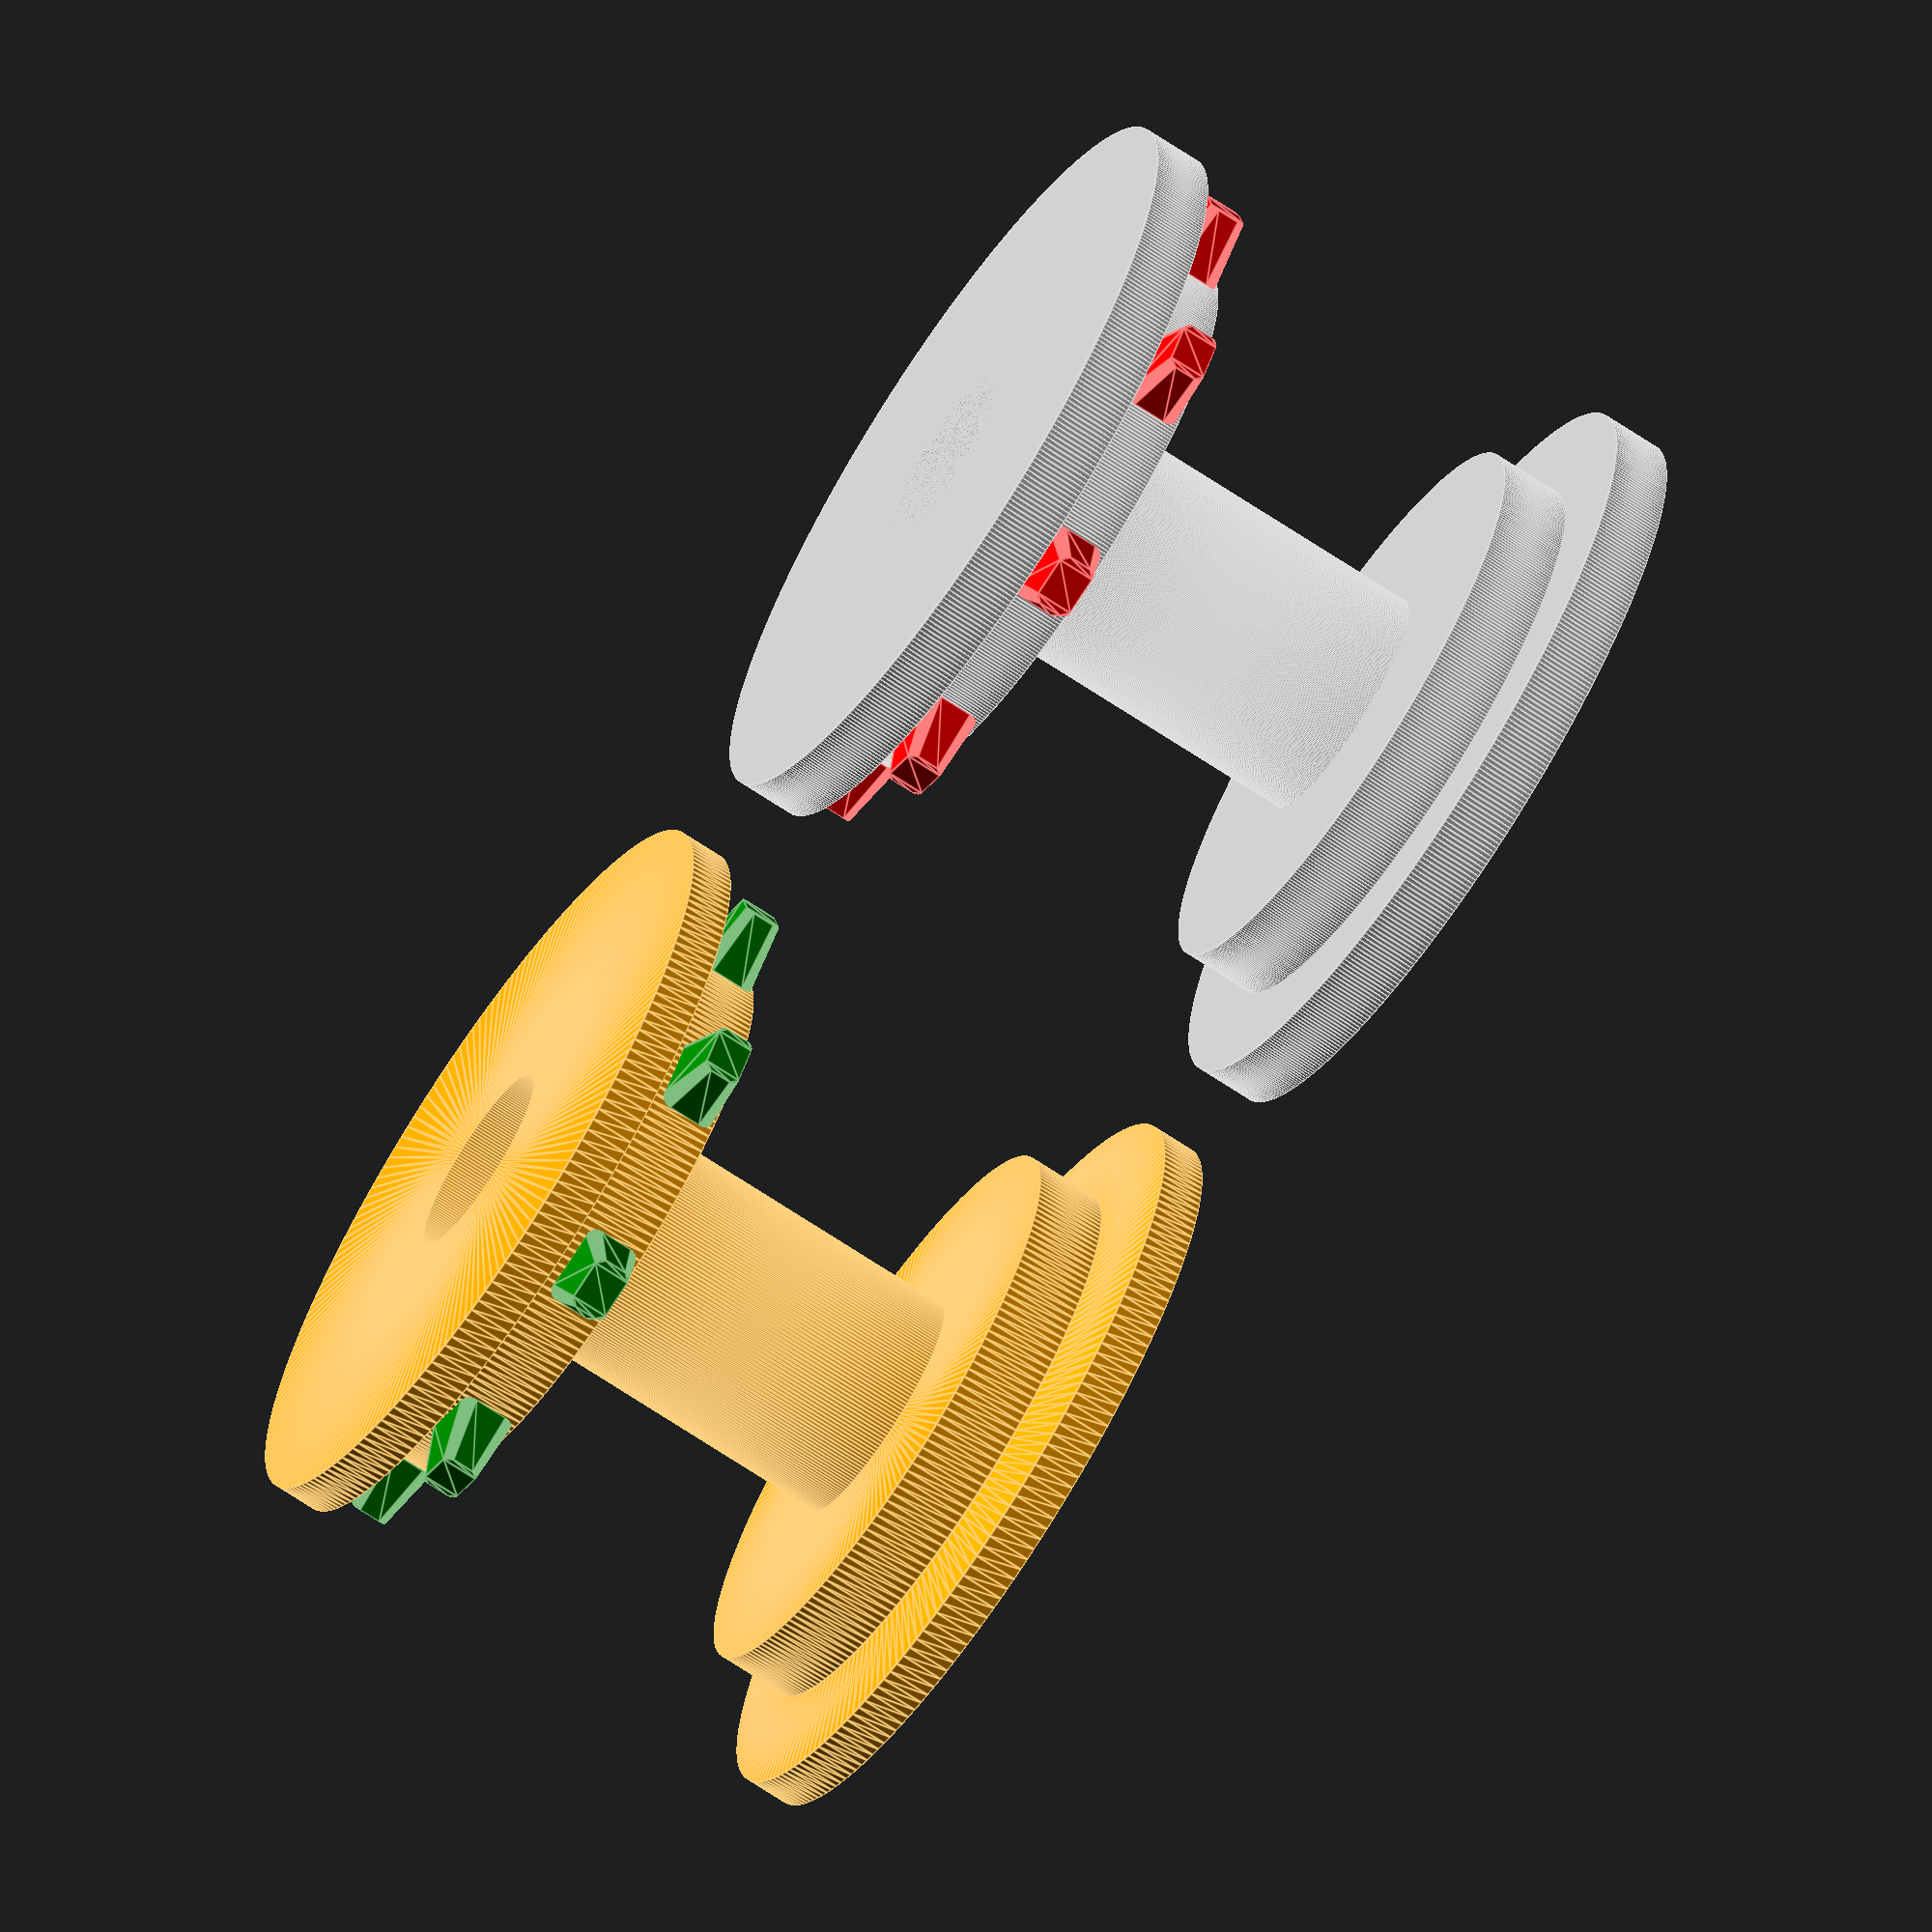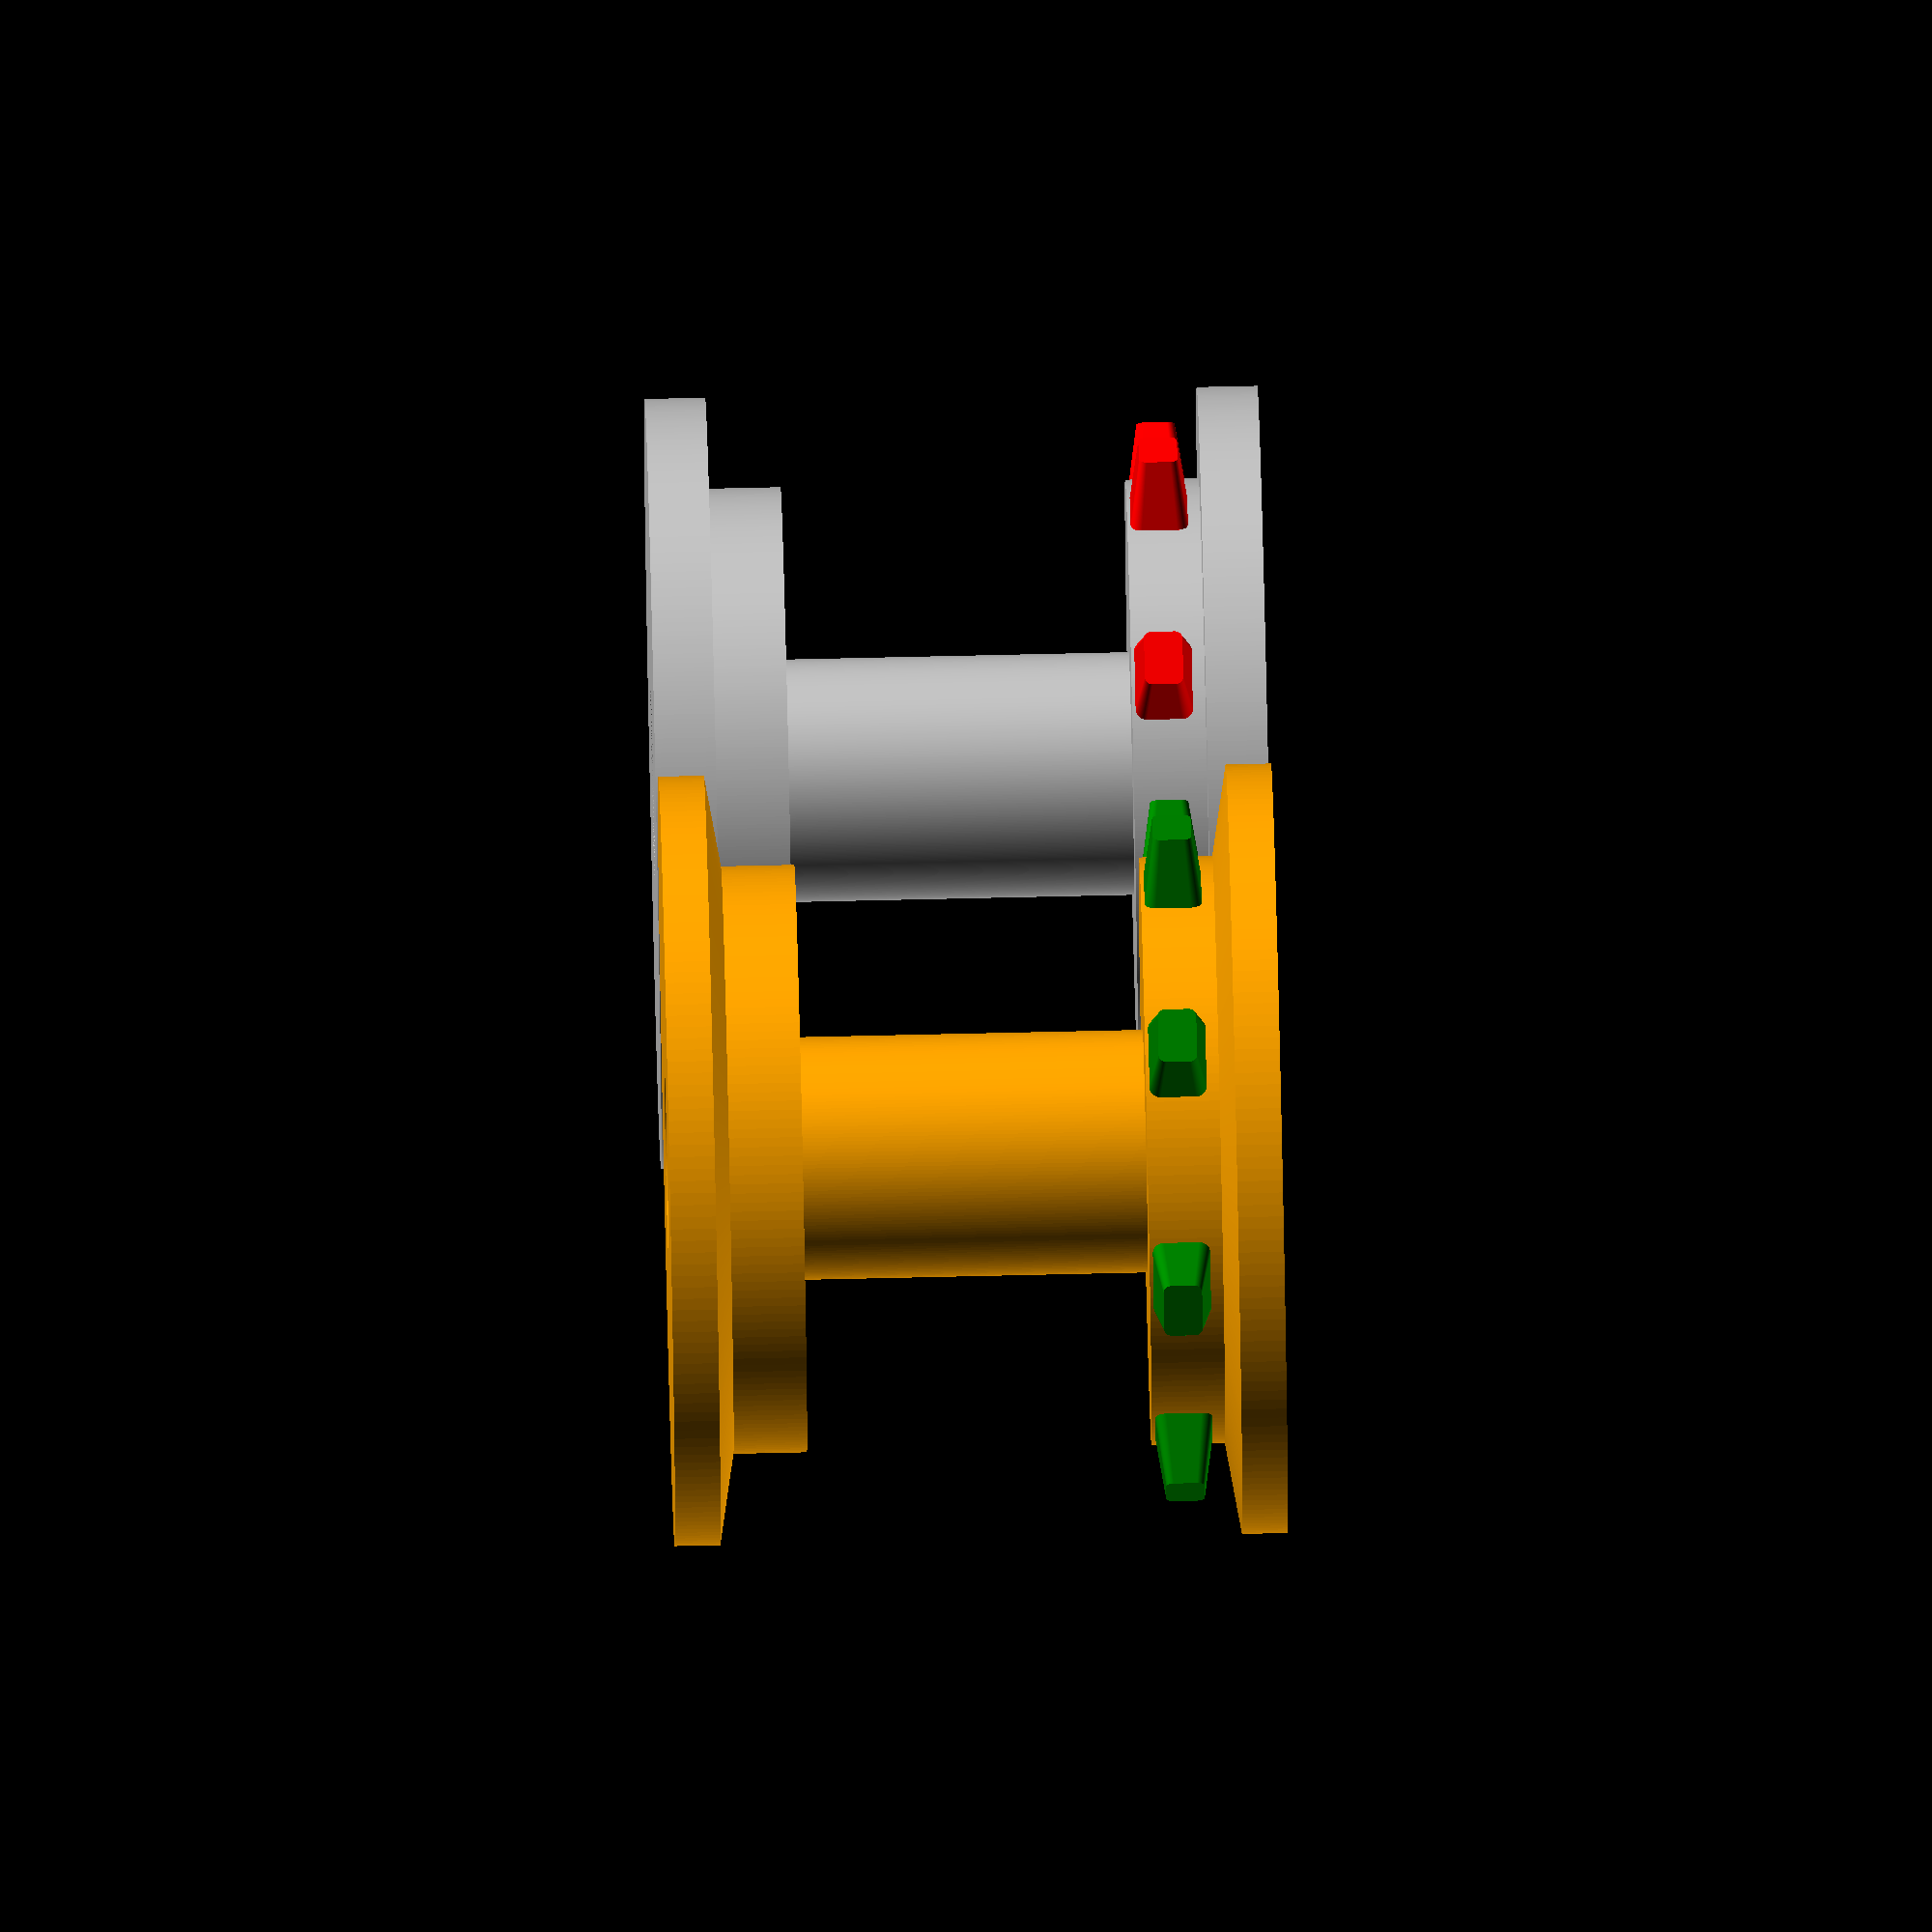
<openscad>
/* What is this thing?
    Guide roller for common film formats and also for SMD component tape feed.
    Optional outer guide walls and sprocket teeth.
    Adjustable features: guide wall slopes, number of sprockets, sprocket slopes & height....

Ultimate goal:
    Create generic design to suit all the different 8, 16, 35, .... film formats
    AND even SMD tape (16mm seems fit as is, but is likely to need tweaking for more reliable feeding!)

Current status:
    2014-09-14. Untested work in progress for 16mm film.
    Can already simply adjust features. Structure in place to easily switch to other formats.
    Just need data entry & testing for the other formats.

Version 0.6 2014-09-30
    -------------------------------------------------------------------------------------------------
USAGE:
	To add/remove outer guide walls or sprockets, in "2D_extruded_roller.scad" or "film_roller.scad":
        //Select which parts to display
        addSprockets = true;
        addOuterGuideEdges = false;

	To adjust individual features - edit the configuration file matching your chosen film size, eg "16mm.scad".
	Many features are calculated from basic parameters.
	For example the number of sprockets and the frame height combine to set the roller circumference and thus the radius.

	All the openSCAD source files must all be in same directory.
	Open "FilmMain.scad" in openSCAD then compile as usual.
	"FilmMain.scad" shows how to display one of each type of roller/capstan and in/exclude outer guide edges and sprockets.
    -------------------------------------------------------------------------------------------------

Other notes:
    - If sprockets are floating unattached out of position, refer to USAGE notes above on selecting roller drawing type.
    - Also zoom in a LOT to check sprockets are properly embedded in roller and do not have edge gaps, or conversely embedded to deep.
        If they do, adjust sprocketEmbed parameter.
	- film_roller.scad - does not have sloping inner edge on outer guide walls.

TO DO:
    - finish parameters for all formats 8, 16, 35, .... film formats & SMD
    - add option to make one/both outer edges a cog - expect this will help driving stack of multiple SMD rollers
        ... or 'down' on the shaft - ie add extra cylinder that is also cog.  (Less preferred as would make each roller fatter  - takes more space!)
    - Sprockets - Currently 2 per frame, at frame edges. Cater for more/less per frame and different positions.
        ... sprockets on one/both sides.....
    - create the physical objects and test
    - plus more TO DO in code

Credits:
  - http://openSCAD.org
  - http://en.wikipedia.org/wiki/16_mm_film
  - http://www.paulivester.com/films/filmstock/guide.htm
  - http://motion.kodak.com/motion/uploadedFiles/US_plugins_acrobat_en_motion_newsletters_filmEss_11_Film_Specs.pdf

License:
    Film-SMD-Roller-Capstan by Spanner888 at {U}sable{D}evices is licensed under a Creative Commons Attribution-ShareAlike 4.0 International License.
    Permissions beyond the scope of this license may be available via http://usabledevices.com/2011/11/contact-emails-and-legal-and-copyright-information/.

    Blog of hardware build and other Telecine info can be found at http://usabledevices.com/category/telecine/
    gitHub:	 http://github/spanner888
    thingiverse: http://www.thingiverse.com/user:spanner888


Version 0.7 2014-09-30
*/


//CUSTOMIZER VARIABLES

//Select which parts to display
addSprockets = true;
addOuterGuideEdges = true;

// Number of sprockets
numSprockets = 8;

// Distance between sprockets
SprocketPitch = 7.605;

// Embed base of sprockets into roller - so no air gap
sprocketEmbed = 0.08;	// because a flat cone base on a cylinder surface would leave a gap,
                        // need to 'embed' sprocket cone into surface to ensure fully mates - no gaps!
                        // ** ADJUST FOR DIF NUMBER OF SPROCKETS .. ie dif roller radius!

// std 16mm sprocket-perforations
// Width
spkt_W = 1.829;
// Length
spkt_L = 1.27;
//Corner radius
spktCorner_R = 0.25;


spkt_H = 2.2 + sprocketEmbed;		// <<< embedding will reduce actual base size!!!!!
								// hopefully this will give just enough slop for good fit :)

//Film width
filmWidth = 16;		 // from 16mm standards

// Film frame width
frameWidth = 10.26;  // from 16mm standards

// bit of slop - so film does not grab/stick/rub on sides of roller walls
filmSlop = 0.2;		 // a little bit of slop - so film does not grab/stick/rub on sides
					 // reduce or REMOVE if add sloping outer walls

// film **frame** area NOT touching roller ... so less change of damaging actual picture area in the frame!!!
frameGap = 0.3;

// RunnerCyl_H is left at it's full nominal height
// frameGap is NOT subtracted here, relevant drawing methods adjust for filmGap as required.
// This way sprockets are easier to put in the nominal middle of the film roller area!
RunnerCyl_H = (filmWidth - frameWidth - frameGap)/2;		// -frameGap => film **frame** area NOT touching roller ... so less change of damaging actual picture area in the frame!!!
RunnerCyl_R = (numSprockets*SprocketPitch)/(2*PI);          //circumference = 2*pi*radius


// max outer wall thickness, excluding any inner tapering to stop film grabbing on walls
OuterCyl_H = 2;

// Set position along shaft according to in.exclusion of outGuideWalls
// addOuterGuideEdges is set true/false in FilmMain.scad.... or your code.
// Assume sprockets in center of roller area - DO NOT adjust for frameGap!!
spktShaft_H = addOuterGuideEdges ? (OuterCyl_H + RunnerCyl_H/2) : RunnerCyl_H/2;

CoreCyl_H = filmWidth + filmSlop - 2*RunnerCyl_H ;

// Core cylinder radius (includes motor shaft radius!)
CoreCyl_R = 4;

// motor/stepper shaft radius. Must be less than CoreCyl_R!
shaft_R = 6.5/2;        // motor/stepper shaft radius

OuterCyl_R = RunnerCyl_R + 3;

// Slope inner roller wall, avoid film edges grabbing. Only used by 2D_extruded_roller code, not by film_roller.scad
outerWallSlopeGap = 0.5;


// resolution of individual parts in the 3D model
fragResolution = 500;

//CUSTOMIZER VARIABLES END


// Add one 2D_extrude_roller at offset to the "right"
if (addSprockets) {
    color("orange")
    translate([0,28,0])
    TwoDExtrudeRoller(addOuterGuideEdges);
    translate([0,28,0])
    color("green")
    if (addOuterGuideEdges) {
        sprocketRing(OuterCyl_H + RunnerCyl_H/2, spkt_H, spkt_W, spktCorner_R, spkt_L);
    }
    else{
        sprocketRing(RunnerCyl_H/2, spkt_H, spkt_W, spktCorner_R, spkt_L);
    }
}
else {
    color("brown")
    translate([0,55,0])
    TwoDExtrudeRoller(addOuterGuideEdges);
}

// Add ONE film_roller - created from cylinders
if (addSprockets) {
    if (addOuterGuideEdges) {
        sprocketRing(OuterCyl_H + RunnerCyl_H/2, spkt_H, spkt_W, spktCorner_R, spkt_L);
    }
    else{
        sprocketRing(RunnerCyl_H/2, spkt_H, spkt_W, spktCorner_R, spkt_L);
    }
}
color("silver")
film_roller(addOuterGuideEdges);


/* All the helper modules etc are below here! */

// SPROCKET START

// ASSUMPTION: embedding sprockets will reduce actual base size!!!!!
// hopefully this will give just enough slop for good fit :), else have to increase base size!

/*sprockets should be more oval shaped?
	 how to bevel or round edges of a cylinder????
	... actualy do NOT have to be round/oval
	B&H ones are made ffrom FLAT steel and FLAT beveled
	... so always have FLAT surfaces on contact with film!!!!!!

	?? so make as cube, then difference with TWO dif pyramids to set base & top bevels/slopes??
	simpler = just TWO dif pyramids to set base & top bevels/slopes??
.. MORE complete .. back to cube + ROUND the corners as have the sprocket corner radius
...then bevel with two pyramids!!!!

*/

/*sprockets
  *** ACTUALLY AT LEAST THREE DIF SPROCKET HOLE SHAPES: 16mm, Kodak, B&H
  .. need to determine for EACH FILM ... and even each clip on a film!!!!!
  ... see below in standards section

  Need to design sprocket type for each film ... or a generic type!!!!
*/

/**
*****************************************************************************
*** RunnerCyl_R IS CRITICAL - SETS SPROCKET SPACING = FRAME PERF SPACING!!!!
*** ?? CALC FROM DIAMETER = numSprockets*Sprocket-pitch, SO RADIUS = numSprockets*Sprocket-pitch/2&pi
***
******************************************************************************
*/

///////////////////////////////////////////////////////////////////////////////////////////
// now draw the parts
///////////////////////////////////////////////////////////////////////////////////////////
$fn = fragResolution;

// Module to draw ONE sprocket
module sprocket(s_height, s_W, sCorner_R, s_L){
	//need to do 2D shape - THEN extrude!!!!!
	rotate(a=[0,180,0]){			// rotate to get sprocket facing outwards!
		linear_extrude(height = s_height, center = true, convexity = 10, scale=1.5)
		minkowski()
		{
		   square([(s_W - 2*sCorner_R ), (s_L - 2*sCorner_R)], center = true, $fn = fragResolution);
		   circle(r=sCorner_R, center = true);
		}
	}
}


// Now draw Aa ring of ALL the sprockets in final position
//film drive sprockets, by default dir of cyl is "up Z axis" ... 3rd param
module sprocketRing(shaft_H, s_height, s_W, sCorner_R, s_L){
	color("red")
	for ( i = [0 : 1 : numSprockets-1 ] )
	{
	   rotate( [90, 0, i * 360 / numSprockets])
	   translate([0,
                    shaft_H,
                    RunnerCyl_R + spkt_H/2 - sprocketEmbed // set sprockets at this radius. + spkt_H/2 as drawn with "center = true".
                    ])
        sprocket(s_height, s_W, sCorner_R, s_L);
    }
}
// SPROCKET END

// FILM_ROLLER START
//*** ASSUMPTION: SPROCKETS ARE IN CENTER OF RUNNER!!!!!!!!


/* mounting shaft hole
	... Does it have to go ALL the way through??
 	... add a flat spot to mate with shaft?
	?? adjust hole size for tightish fit on shaft?????????
*/

//... should the INSIDE edges of the outer guide edges have slight slope ?
// - ie thinner at top edges to help film slot in easier.
// ... or at LEAST a rounded top edge?
/* see Extruding a Polygon

Extrusion can also be performed on polygons with points chosen by the user.

Here is a simple polygon and its (fine-grained: $fn=200) rotational extrusion (profile and lathe). (Note it has been rotated 90 degrees to show how the rotation will look, the rotate_extrude() needs it flat).

rotate([90,0,0])        polygon( points=[[0,0],[2,1],[1,2],[1,3],[3,4],[0,5]] );
// --------------------------------------------------------------------------- ;
rotate_extrude($fn=200) polygon( points=[[0,0],[2,1],[1,2],[1,3],[3,4],[0,5]] );
*/


// ** b&h - non-sprocket side RunnerCyl film surface slopes INWARDS!!!

/* how to MEASURE/VALIDATE sizes before creating/printing?
Getting input

  Now we have variables, it would be nice to be able to get input into them instead of setting the values from code.
  There are a few functions to read data from DXF files, or you can set a variable with the -D switch on the command line.
  Getting a point from a drawing
  Getting a point is useful for reading an origin point in a 2D view in a technical drawing.
  The function dxf_cross will read the intersection of two lines on a layer you specify and return the intersection point.
  This means that the point must be given with two lines in the DXF file, and not a point entity.
  OriginPoint = dxf_cross(file="drawing.dxf", layer="SCAD.Origin",
			  origin=[0, 0], scale=1);
  Getting a dimension value
  You can read dimensions from a technical drawing. This can be useful to read a rotation angle, an extrusion height, or spacing between parts. In the drawing, create a dimension that does not show the dimension value, but an identifier. To read the value, you specify this identifier from your script:
  TotalWidth = dxf_dim(file="drawing.dxf", name="TotalWidth",
			  layer="SCAD.Origin", origin=[0, 0], scale=1);

  For a nice example of both functions, see Example009 and the image on the homepage of OpenSCAD.
*/
/*******************************************************************************
*** RunnerCyl_R IS CRITICAL - SETS SPROCKET SPACING = FRAME PERF SPACING!!!!
?? CALC FROM DIAMETER = numSprockets*Sprocket-pitch, SO RADIUS = numSprockets*Sprocket-pitch/2&pi

*******************************************************************************/


// draw without Outer Guide walls
module film_rollerPartial(){
    //First join all the cylinders into the roller shape
    union(){
        // central core cylinder
        //translate ([0,0,RunnerCyl_H - frameGap]) cylinder(h = CoreCyl_H, r = CoreCyl_R);
        cylinder(h = CoreCyl_H + 2 * RunnerCyl_H, r = CoreCyl_R);


        // runners .. film runs on these two cylinders
        translate ([0,0,RunnerCyl_H + CoreCyl_H + frameGap]) cylinder(h = RunnerCyl_H - frameGap, r = RunnerCyl_R);
        cylinder(h = RunnerCyl_H - frameGap, r = RunnerCyl_R);
    }
}

// draws the film roller based on pre-selected film standard size, #sprockets...
// sprockets are not drawn here, but # of sprocketcs does set runner radius
module film_rollerAll(){
    //First join all the cylinders into the roller shape
    union(){
        translate ([0,0,OuterCyl_H]) film_rollerPartial();
        translate ([0,0,CoreCyl_H + 2*RunnerCyl_H + OuterCyl_H]) cylinder(h = OuterCyl_H, r = OuterCyl_R);
        cylinder(h = OuterCyl_H, r = OuterCyl_R);
    }
}

module film_roller(addOGEdges = true){
    if (addOGEdges){
        difference() {
            film_rollerAll();
            // now difference (subtract) the mounting shaft hole
            //translate ([0,0,-(RunnerCyl_H + OuterCyl_H)])
            cylinder (h = (CoreCyl_H + 2*RunnerCyl_H + 2*OuterCyl_H), r = shaft_R);
        }
    }
    else{
        difference() {
            film_rollerPartial();
            // now difference (subtract) the mounting shaft hole
            //translate ([0,0,-(RunnerCyl_H + OuterCyl_H)])
            cylinder (h = (CoreCyl_H + 2*RunnerCyl_H + 2*OuterCyl_H), r = shaft_R);
        }
    }
}
// FILM_ROLLER END

// 2D_extruded_roller START
// changes here are NOT ALWAYS automatically compiled/reloaded. Need to press F5 in main app!

//TODO review rollerOutlineAll/Partial
// make rollerOutlineAll call rollerOutlinePartial???
// need think about shaft position....

// for module rollerOutlineAll
L0 = 0;                                 // first outer edge
L1 = L0 + OuterCyl_H;                   // + outer wall thickness
L2 = L1 + RunnerCyl_H - frameGap;       // + runner thickness
L3 = L2 + CoreCyl_H + 2 * frameGap;     // + central shaft
L4 = L3 + RunnerCyl_H - frameGap;       // + runner thickness
L5 = L4 + OuterCyl_H;                   // + outer wall thickness

// for module rollerOutlinePartial
LP0 = 0;                                // first outer edge
LP1 = LP0 + RunnerCyl_H - frameGap;     // + runner thickness
LP2 = LP1 + CoreCyl_H + 2 * frameGap;   // + central shaft
LP3 = LP2 + RunnerCyl_H - frameGap;     // + runner thickness


// complete with outer guide walls
module rollerOutlineAll(){
    // see Extruding a Polygon doco/help
	// each line below draws a line vertical to the shaft
	// lines ALONG/PARALLEL to shaft are drawn by {line:last to next_line:first} data pairs!
	polygon( points=[[shaft_R, L0], [OuterCyl_R, L0],
				[OuterCyl_R, L1-outerWallSlopeGap], [RunnerCyl_R, L1],	    //outer guide wall
				[RunnerCyl_R, L2], [CoreCyl_R, L2],	                        // runner
				[CoreCyl_R, L3], [RunnerCyl_R, L3], 			            // core
				[RunnerCyl_R, L4], [OuterCyl_R, L4 + outerWallSlopeGap],    // runner
                [OuterCyl_R, L5], [shaft_R, L5]     				        //outer guide wall
								]);
}

// complete with outer guide walls
module rollerOutlinePartial (){
    // see Extruding a Polygon doco/help
	// each line below draws a line vertical to the shaft
	// lines ALONG/PARALLEL to shaft are drawn by {line:last to next_line:first} data pairs!
	polygon( points=[[shaft_R, LP0], [RunnerCyl_R, LP0],	        //outer edge
				[RunnerCyl_R, LP1], [CoreCyl_R, LP1],	            // runner
				[CoreCyl_R, LP2], [RunnerCyl_R, LP2], 			    // runner
				[RunnerCyl_R, LP3], [shaft_R, LP3]    				//outer edge
								]);
}

//Draw with/out the outer guide edges, according to parameter passed in.
module TwoDExtrudeRoller(addOuterGuideEdges = true){
    if (addOuterGuideEdges){
        //rotated 90 degrees to show how the rotation will look, the rotate_extrude() needs it flat).
        //rotate([90,0,0])
        rotate_extrude($fn=200) rollerOutlineAll();
    }
    else {
        rotate_extrude($fn=200) rollerOutlinePartial();
    }
}
// 2D_extruded_roller END

</openscad>
<views>
elev=68.6 azim=100.6 roll=236.2 proj=o view=edges
elev=289.1 azim=45.5 roll=88.7 proj=o view=wireframe
</views>
